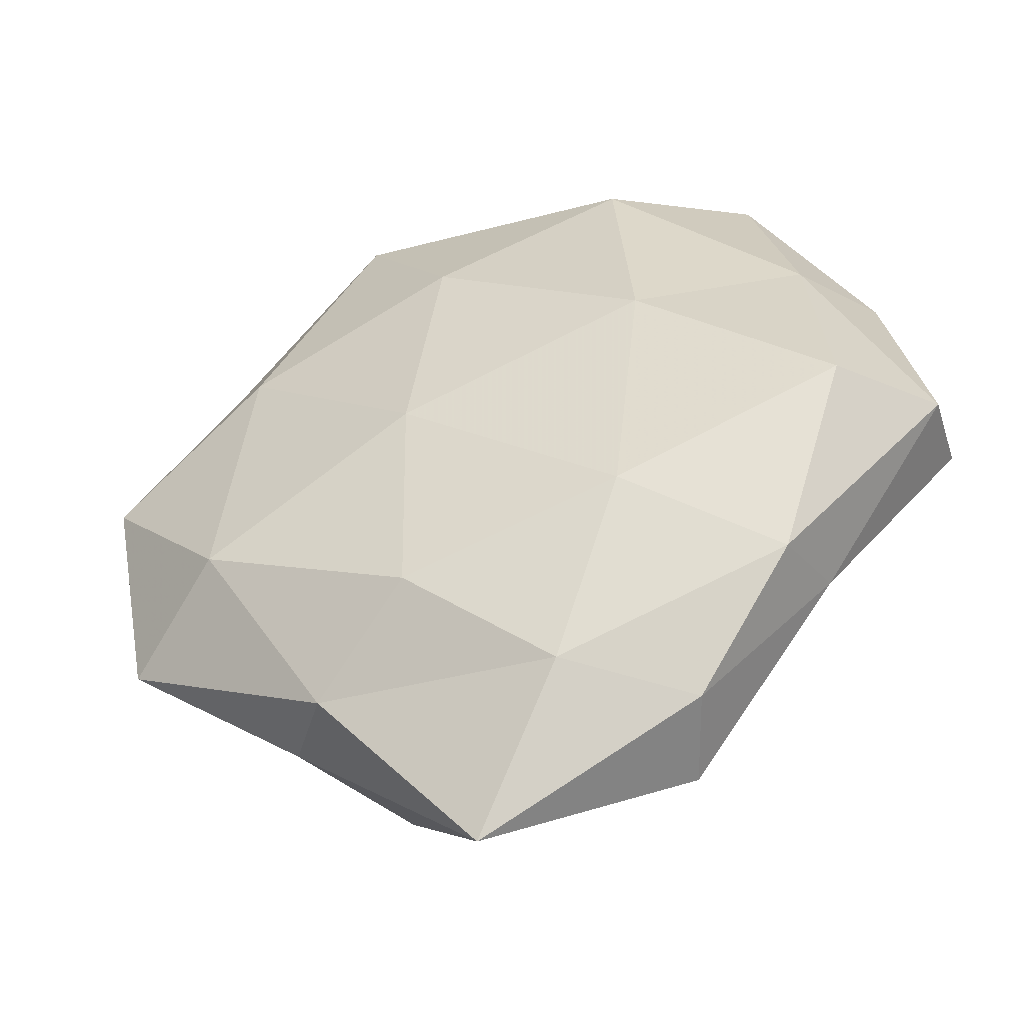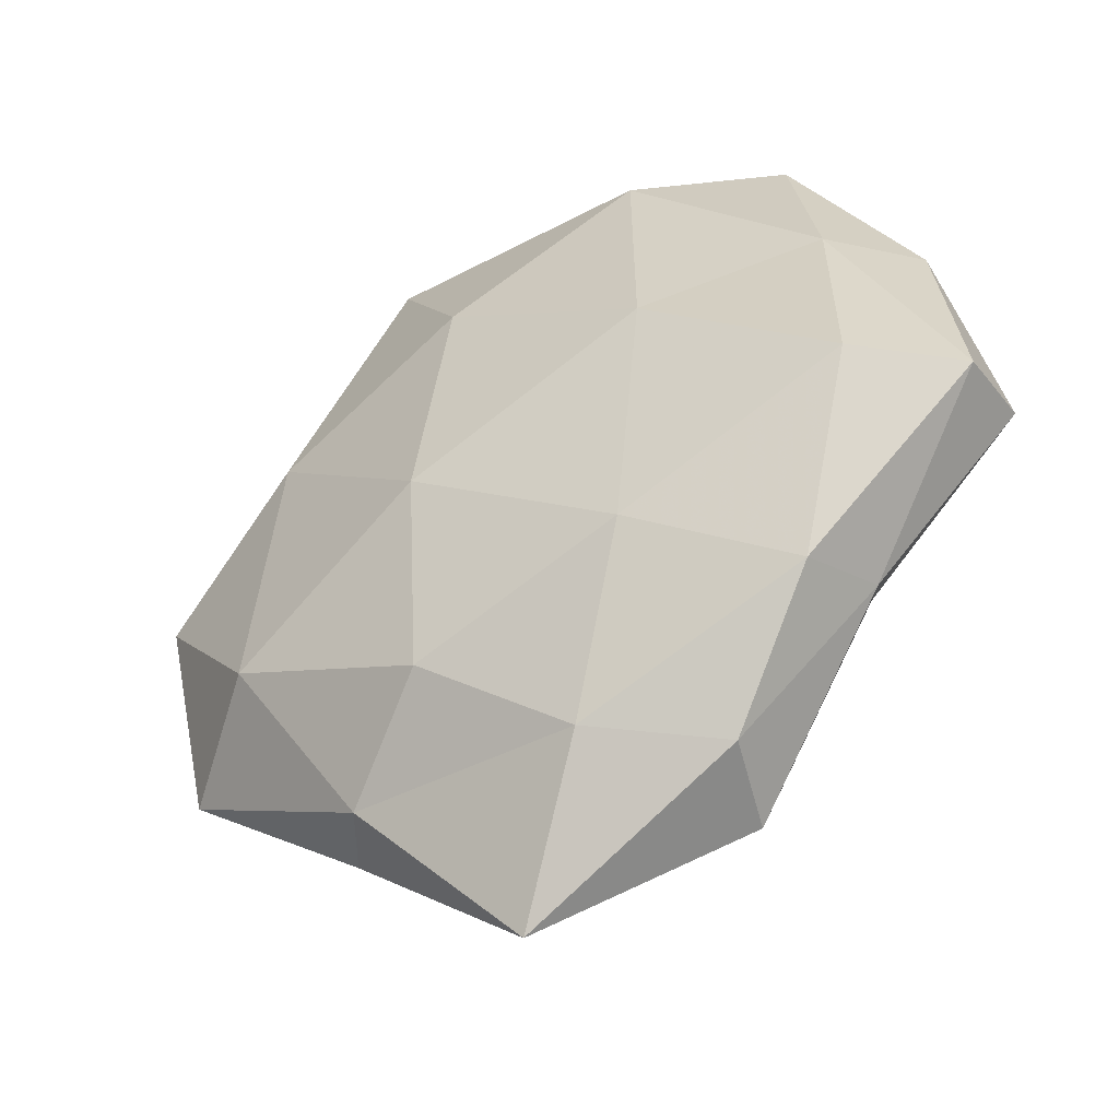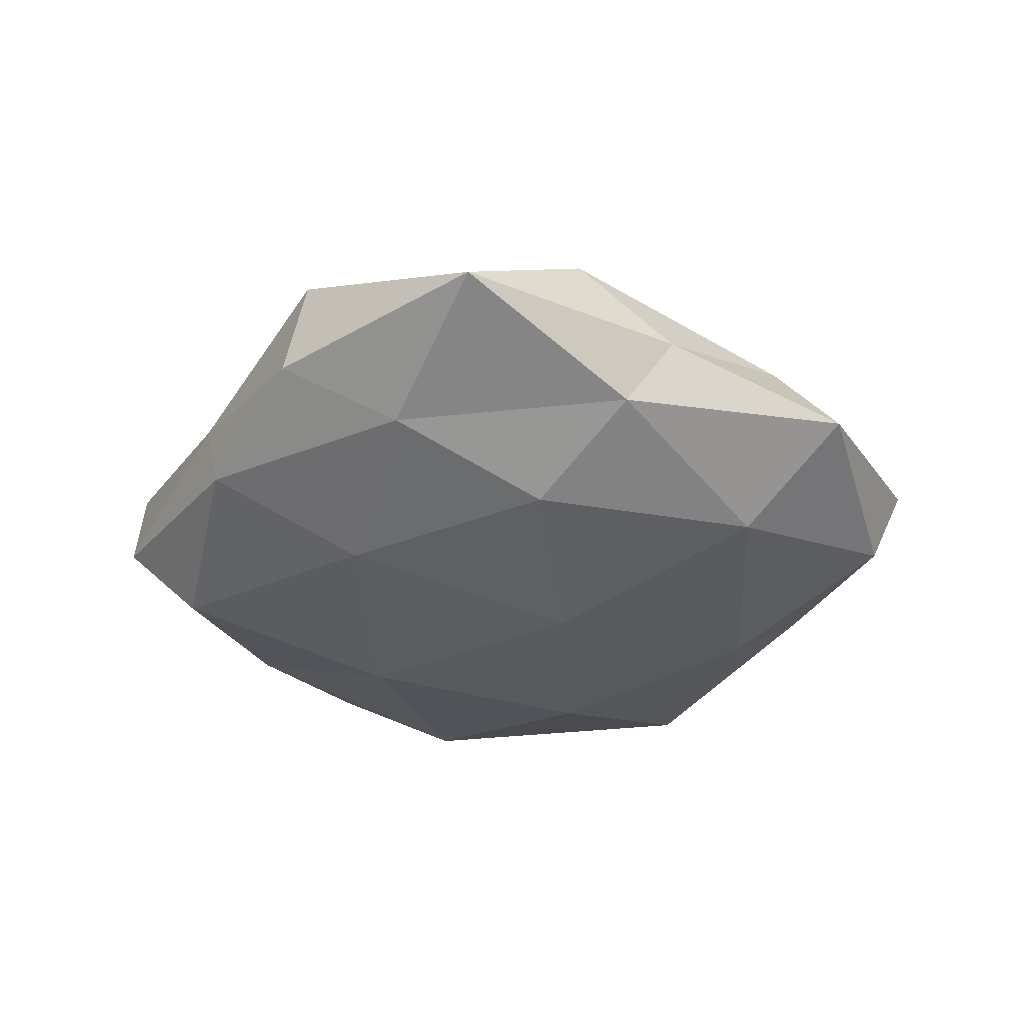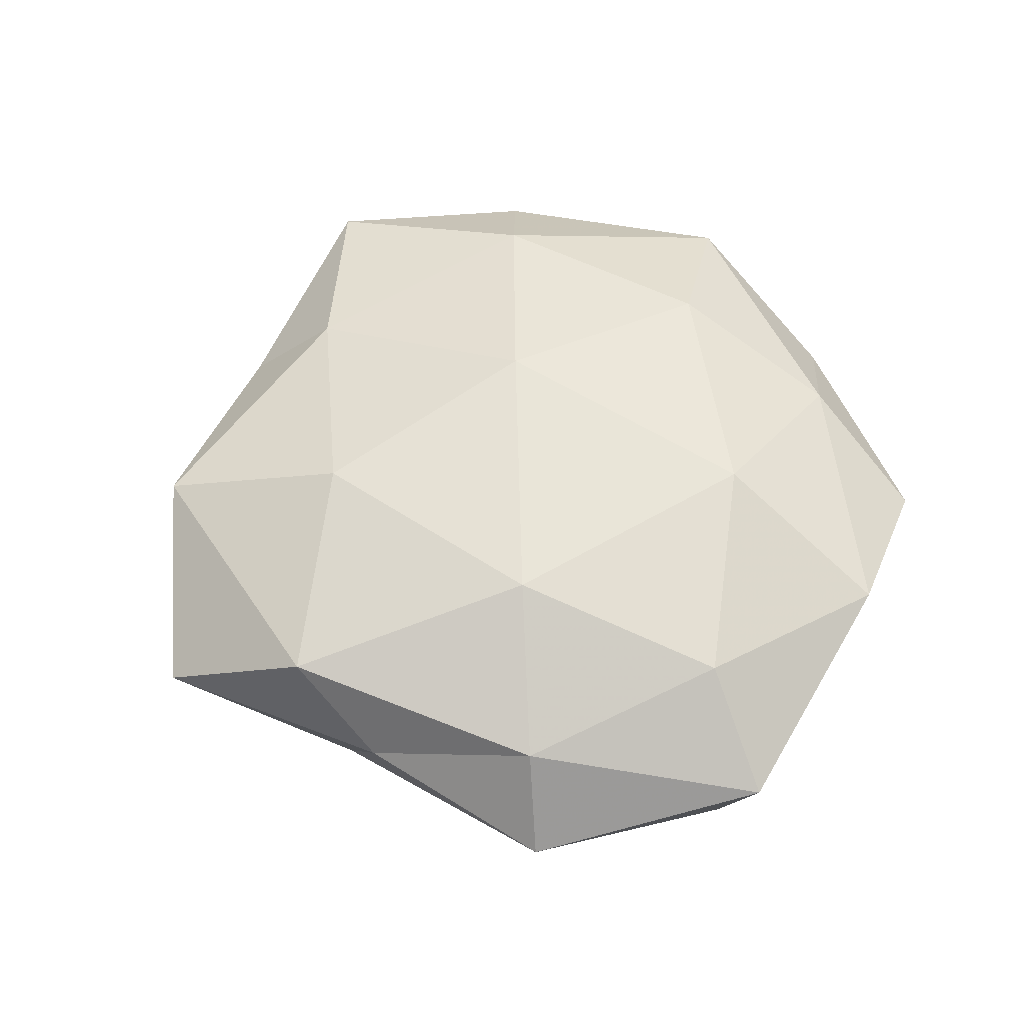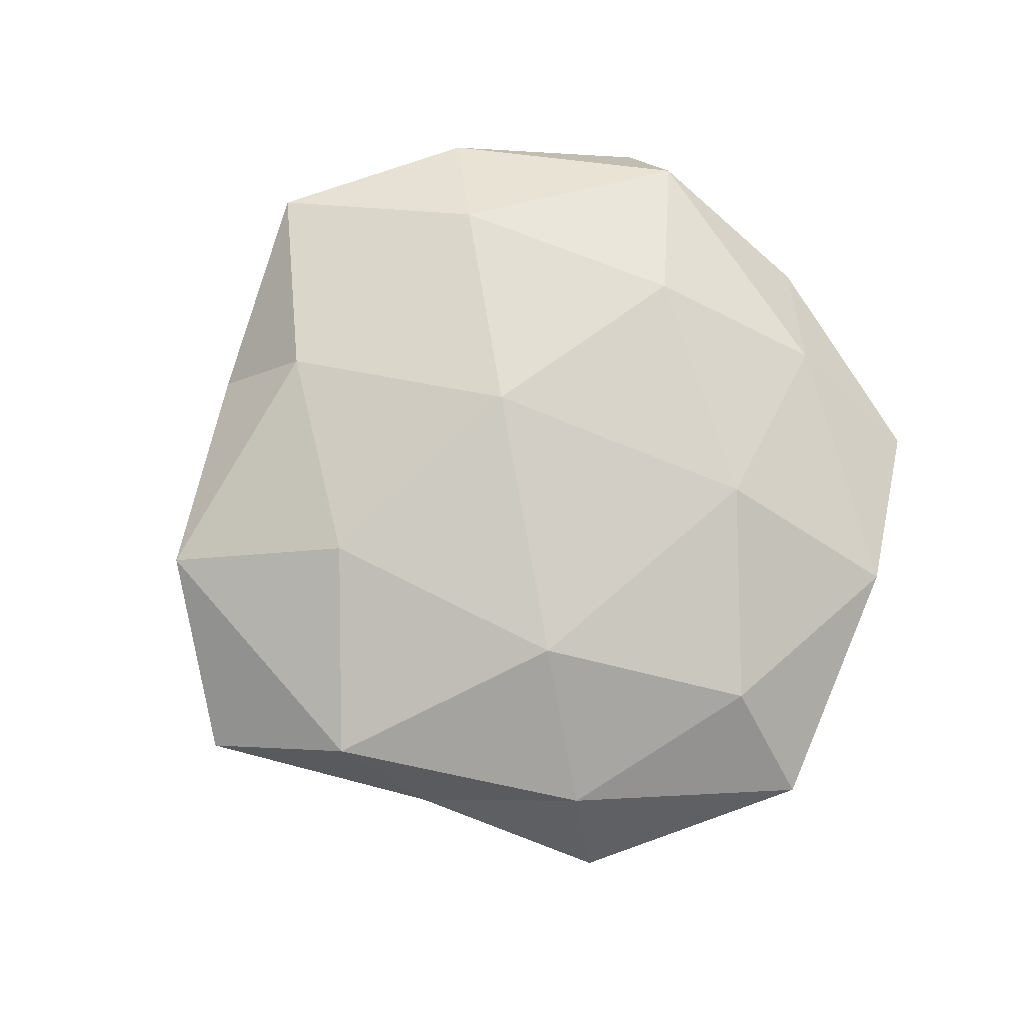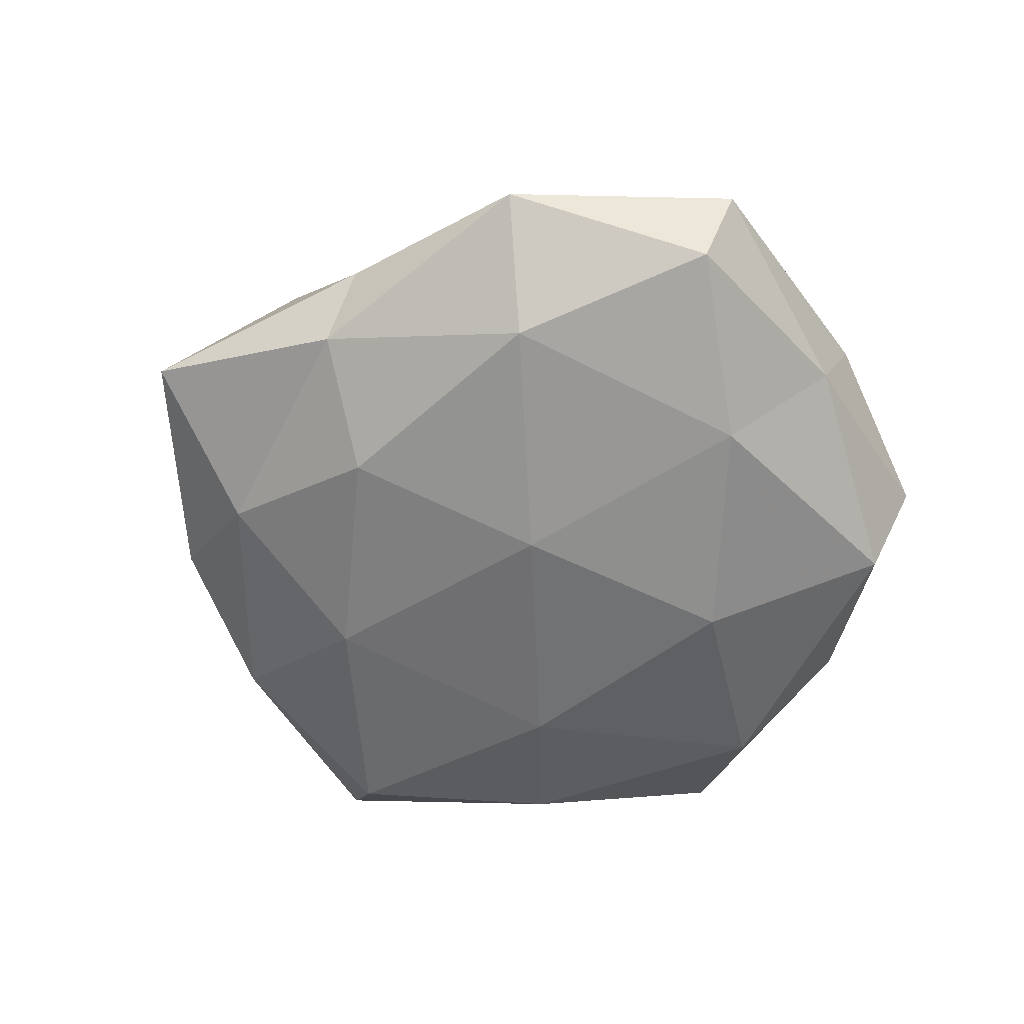
<metadata>
{"format":"obj","ext":"obj","renderer":"f3d","projection":"perspective","resolution":1024,"background":"white","views":[{"elev":-47.5,"azim":-161.9,"up":"+Y"},{"elev":-45.3,"azim":-147.0,"up":"+Y"},{"elev":-34.6,"azim":9.8,"up":"+Z"},{"elev":57.2,"azim":64.4,"up":"+Z"},{"elev":79.8,"azim":55.5,"up":"+Z"},{"elev":-58.6,"azim":68.3,"up":"+Z"}]}
</metadata>
<code>
v -0.01983 -0.05021 0.009112
v 0.008668 -0.004395 -0.02044
v -0.008038 -0.04399 -0.01048
v 0.04266 -0.0215 0.007845
v -0.04657 -0.009537 -0.01518
v -0.05709 -0.006096 0.007626
v -0.02347 -0.04751 -0.002262
v -0.03976 -0.02911 0.002344
v 0.02314 -0.01329 0.01854
v 0.03703 -0.01755 -0.01548
v -0.005439 0.05248 -0.0008138
v -0.0279 0.04467 0.008702
v -0.01833 0.04212 -0.01264
v 0.01764 -0.04565 0.01135
v 0.04084 0.03384 0.008441
v -0.03796 0.01468 0.014
v 0.009534 -0.03115 -0.01686
v -0.01834 -0.02311 -0.01767
v -0.03681 -0.03243 -0.008798
v 0.05473 0.003122 -0.008887
v 0.03293 0.01627 -0.01513
v -0.04298 0.01834 -0.009185
v -0.03383 -0.0191 0.01363
v 0.005004 -0.06109 -0.0006449
v 0.007689 0.04459 0.009802
v 0.05114 -0.02462 -0.004293
v 0.01927 0.02255 0.018
v -0.00614 -0.02957 0.01761
v 0.04177 0.02834 -0.004045
v -0.01064 0.001862 0.02113
v -0.03596 0.04388 -0.002638
v 0.0231 -0.04107 -0.008848
v -0.05729 -0.008494 -0.004094
v 0.004997 0.02581 -0.0185
v 0.04392 0.006382 0.01319
v 0.02954 -0.03977 0.0008776
v 0.01867 0.04687 -0.01048
v -0.01165 0.0317 0.01724
v -0.02222 0.009488 -0.01848
v -0.05111 0.02131 0.002757
v 0.02549 0.05064 0.0009932
v 0.05934 0.00601 0.002805
f 7 1 8
f 4 9 14
f 10 17 2
f 18 2 17
f 17 3 18
f 3 7 19
f 8 19 7
f 3 19 18
f 18 19 5
f 10 2 21
f 20 10 21
f 1 23 8
f 8 23 6
f 16 6 23
f 24 1 7
f 24 7 3
f 14 1 24
f 12 25 11
f 26 10 20
f 25 27 15
f 14 28 1
f 14 9 28
f 1 28 23
f 21 29 20
f 16 23 30
f 9 27 30
f 28 9 30
f 30 23 28
f 31 12 11
f 31 11 13
f 31 13 22
f 32 3 17
f 32 17 10
f 24 3 32
f 32 10 26
f 6 33 8
f 33 5 19
f 33 19 8
f 22 5 33
f 21 2 34
f 4 35 9
f 9 35 27
f 15 27 35
f 36 4 14
f 36 14 24
f 36 26 4
f 36 24 32
f 36 32 26
f 11 37 13
f 37 29 21
f 13 37 34
f 34 37 21
f 12 16 38
f 12 38 25
f 25 38 27
f 38 16 30
f 30 27 38
f 39 2 18
f 5 39 18
f 22 39 5
f 13 39 22
f 39 34 2
f 13 34 39
f 40 6 16
f 40 16 12
f 31 40 12
f 31 22 40
f 40 33 6
f 22 33 40
f 11 25 41
f 41 25 15
f 15 29 41
f 11 41 37
f 37 41 29
f 26 42 4
f 26 20 42
f 42 29 15
f 42 20 29
f 4 42 35
f 35 42 15

</code>
